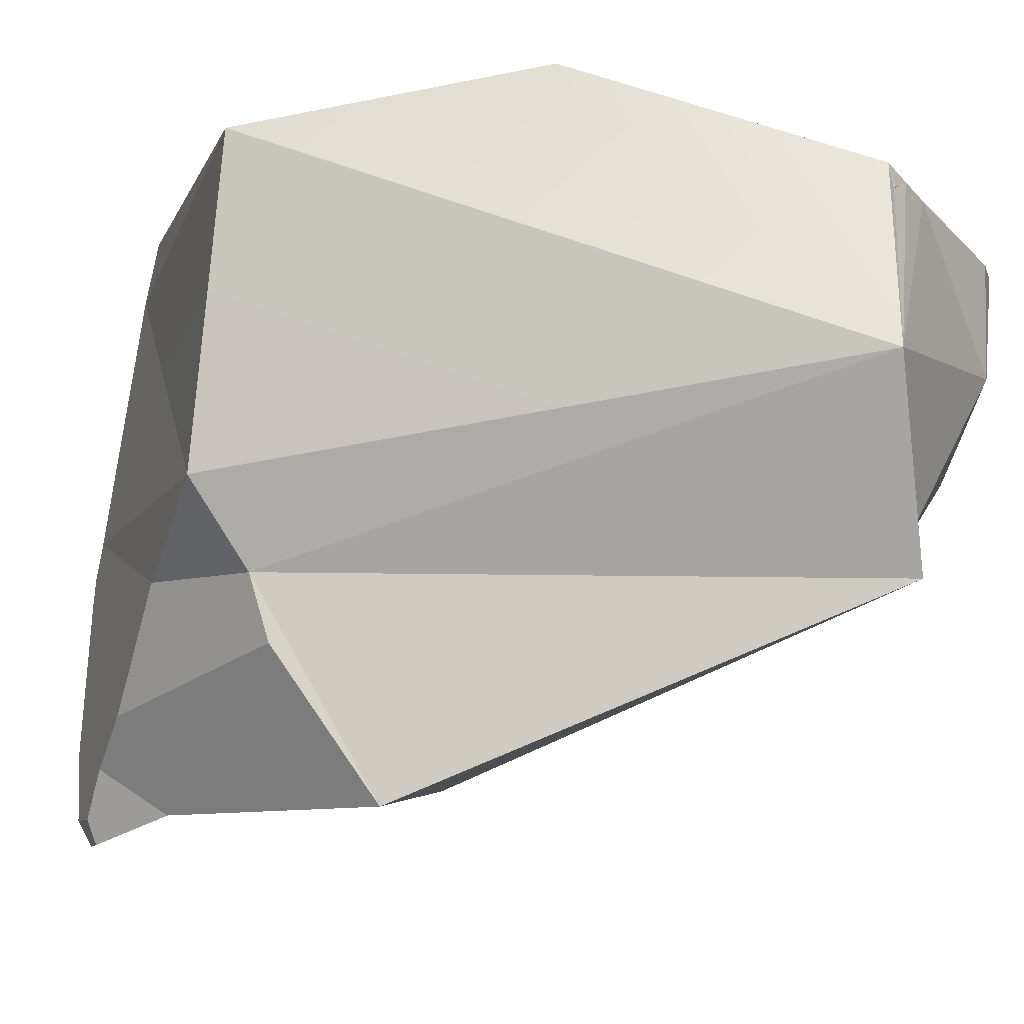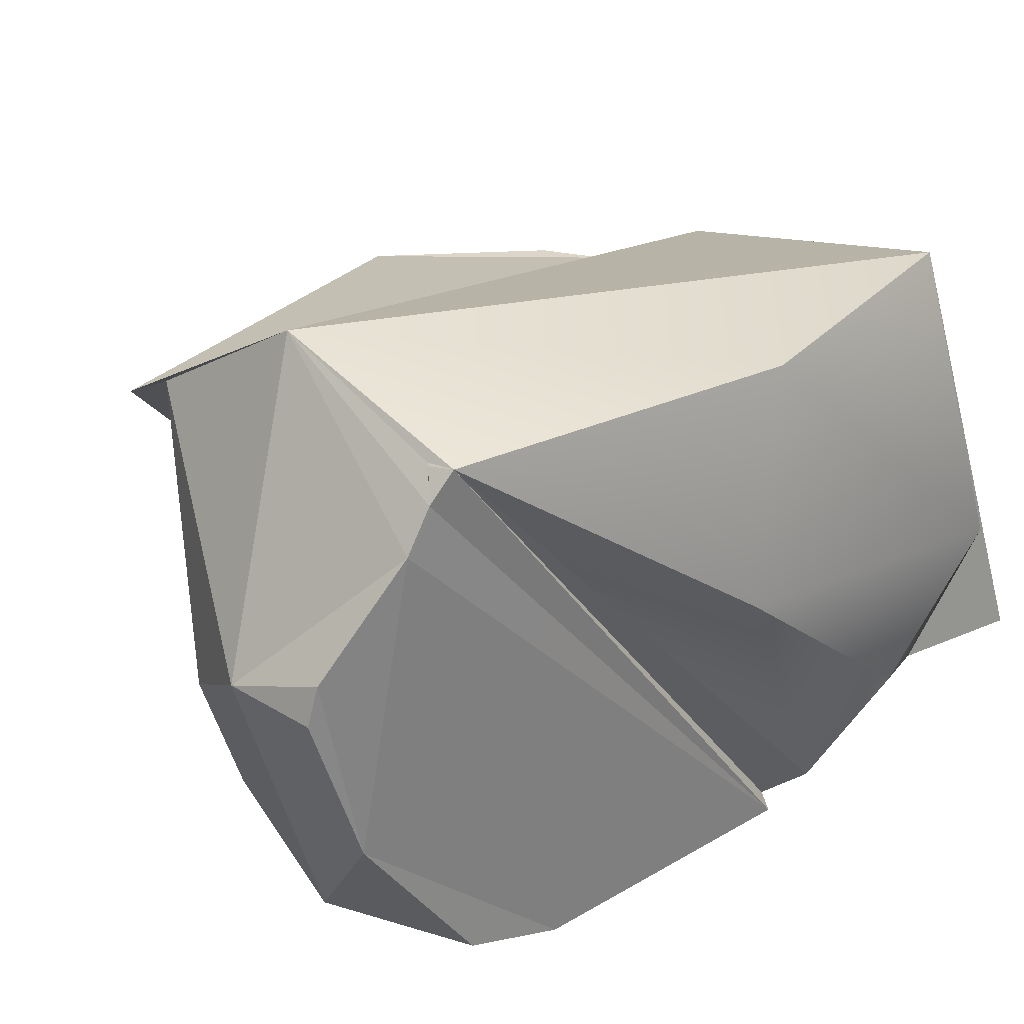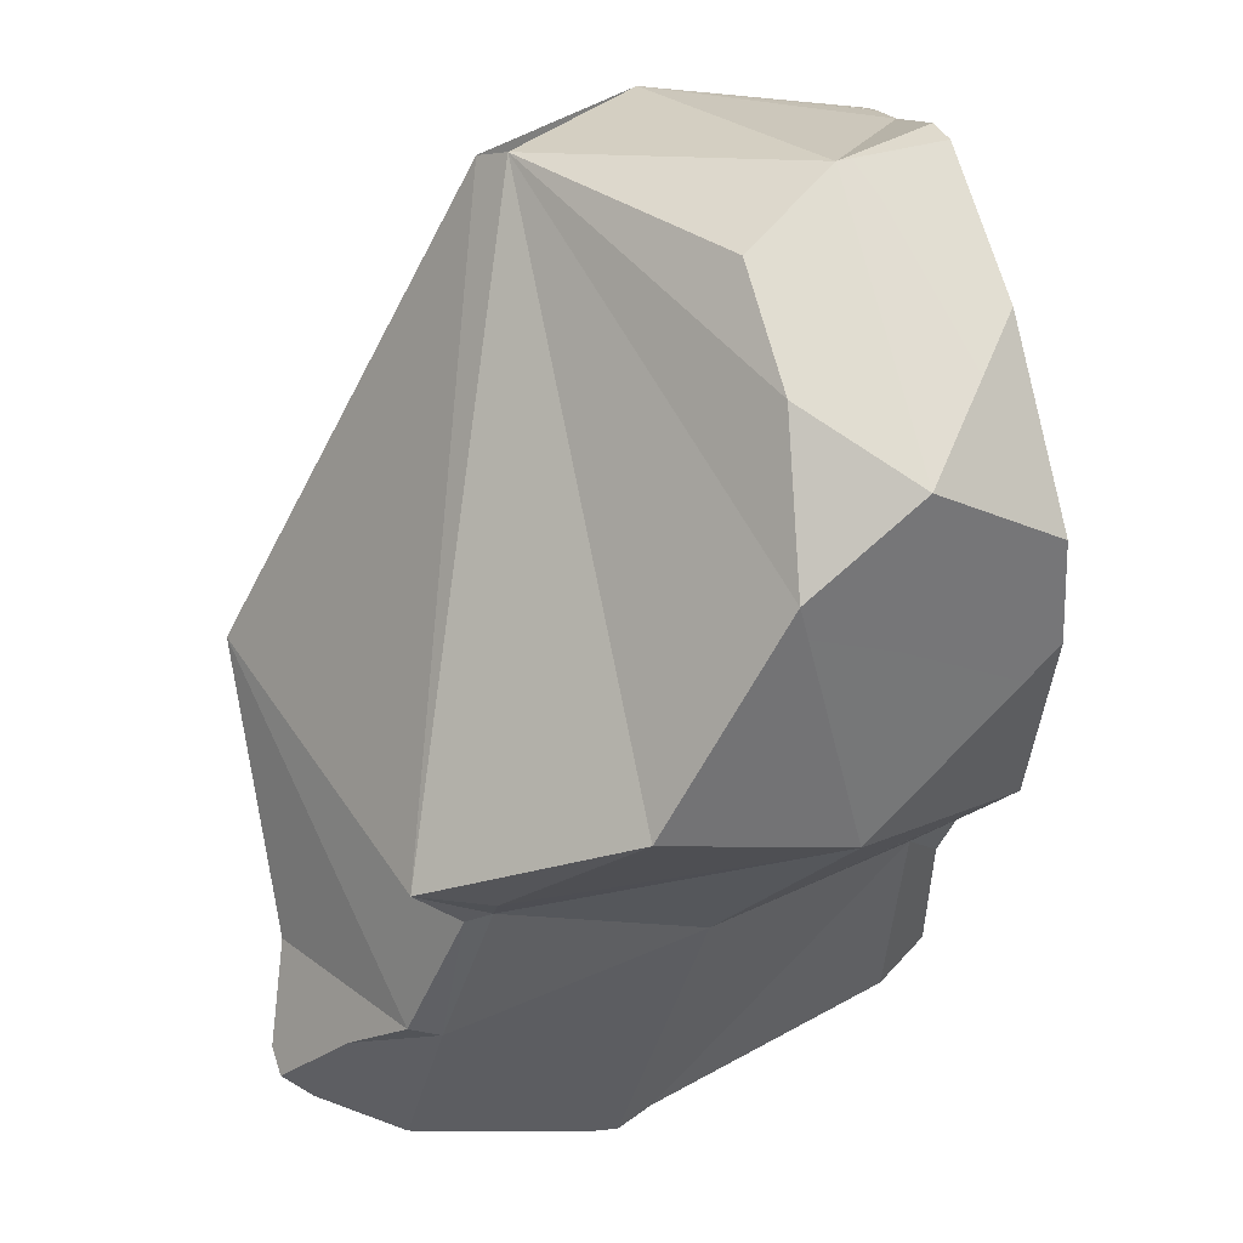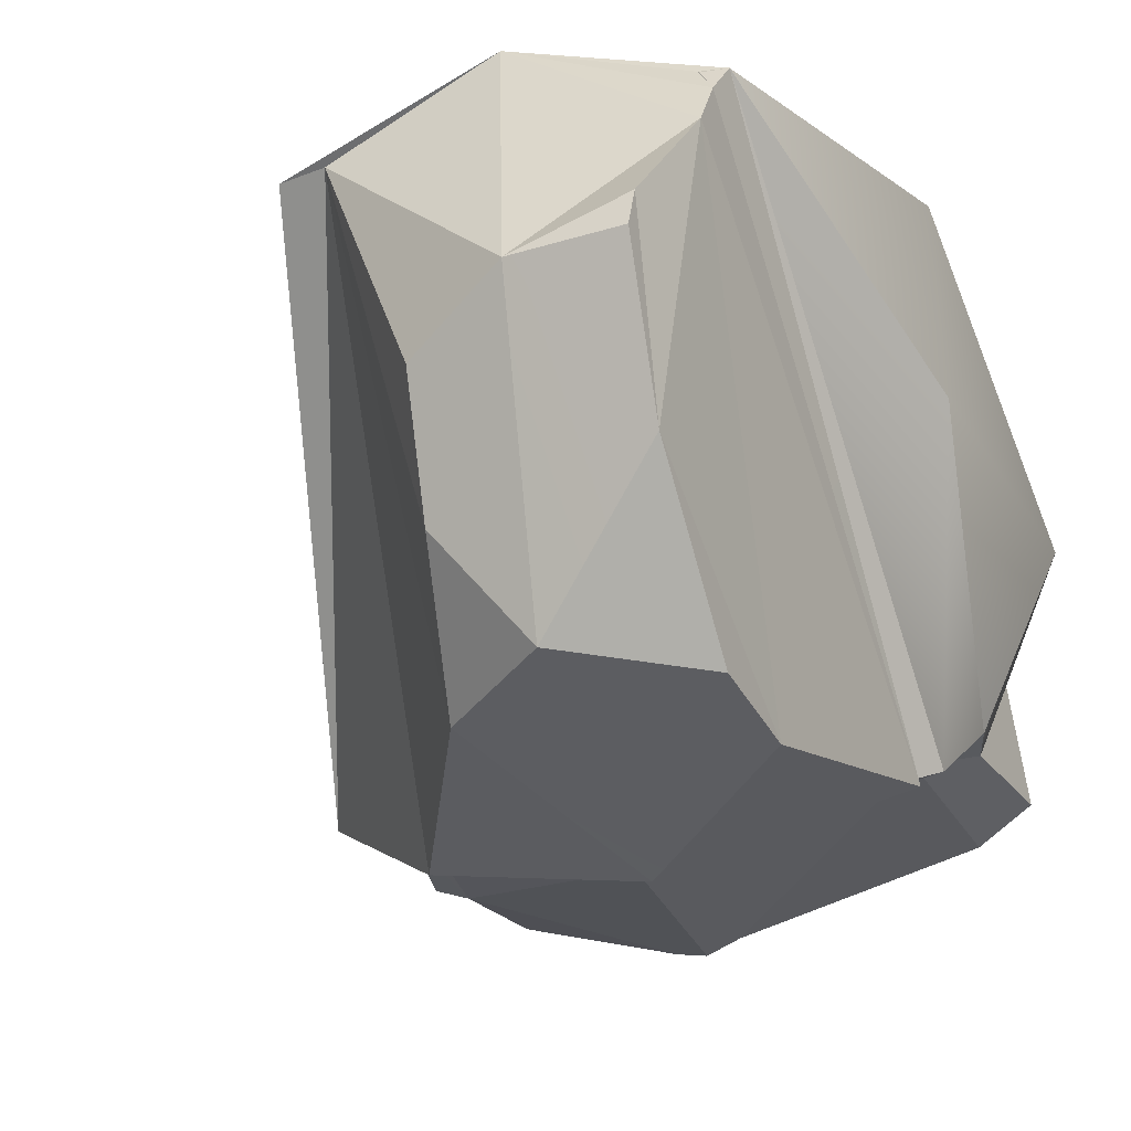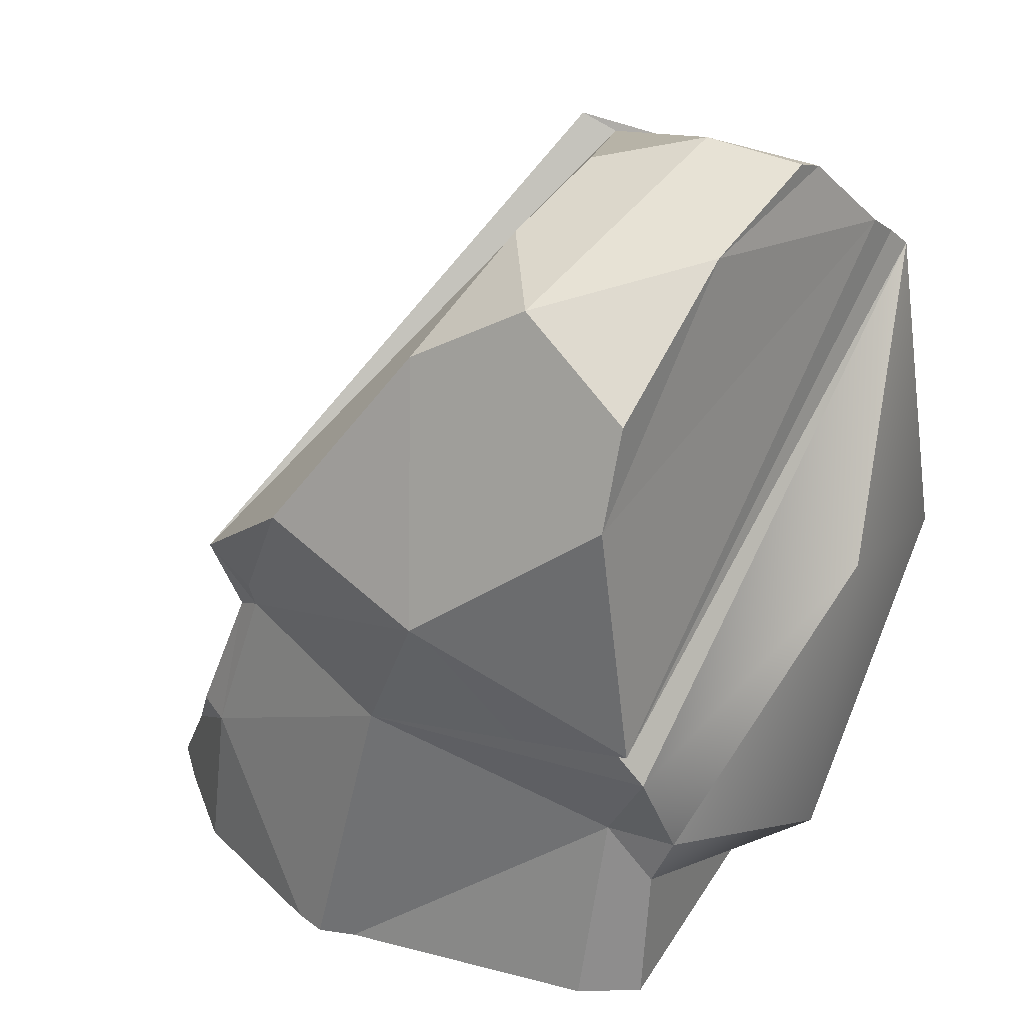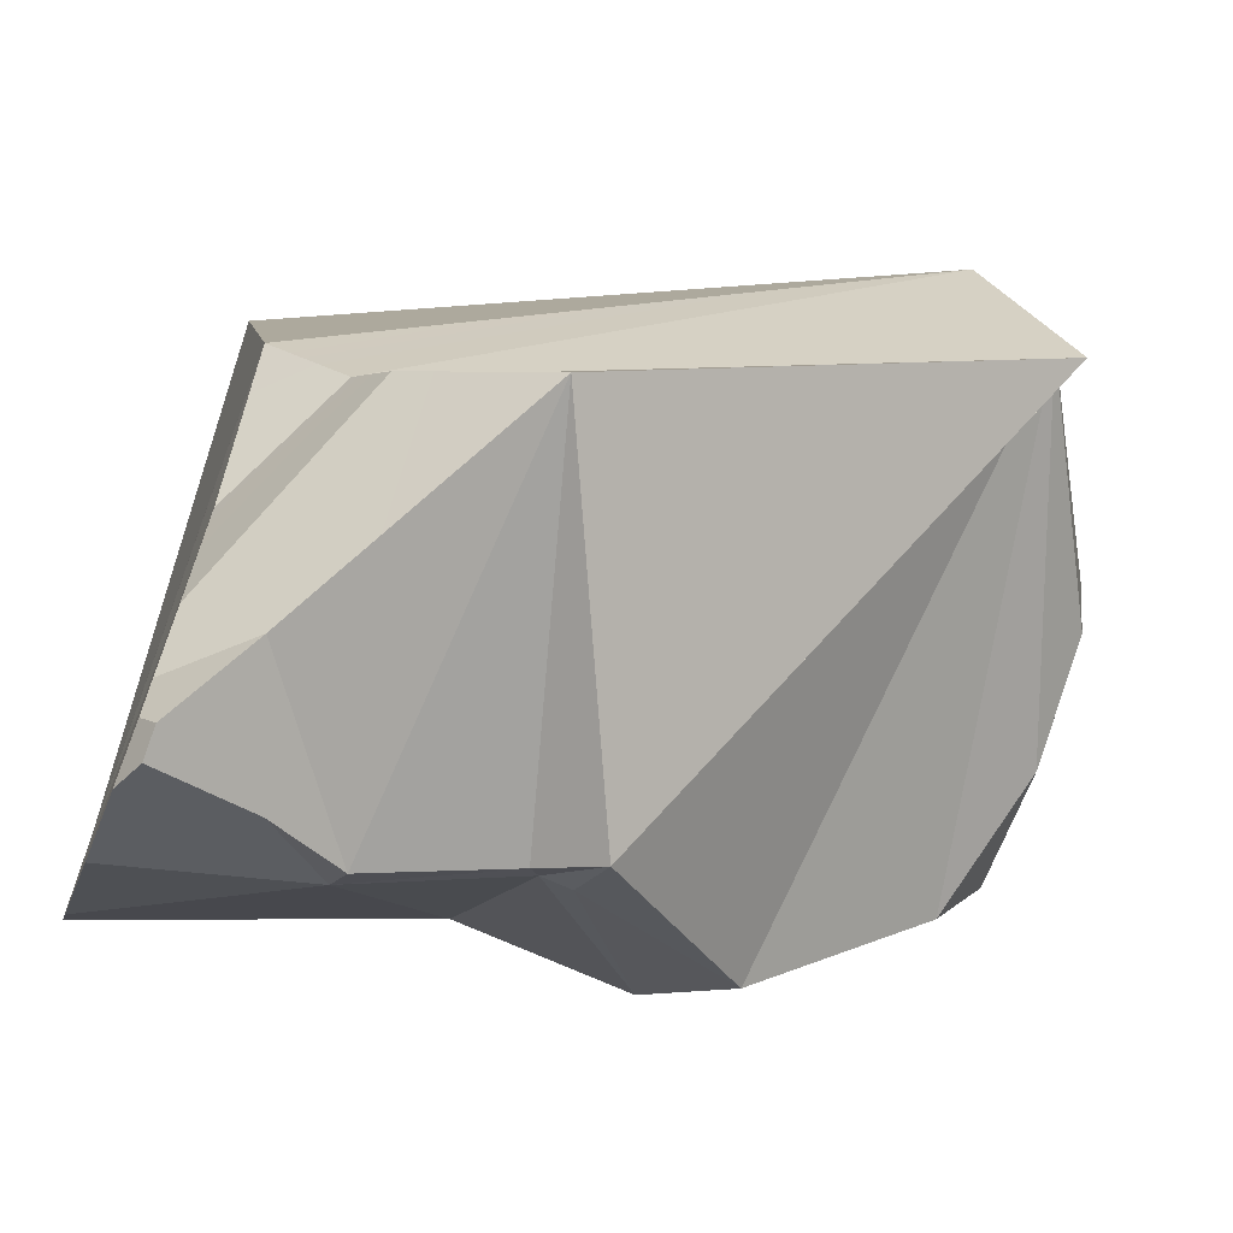
<metadata>
{"format":"obj","ext":"obj","renderer":"f3d","projection":"perspective","resolution":1024,"background":"white","views":[{"elev":75.9,"azim":-80.5,"up":"+Y"},{"elev":26.3,"azim":53.3,"up":"+Y"},{"elev":50.1,"azim":-19.5,"up":"+Z"},{"elev":-23.0,"azim":29.9,"up":"+Y"},{"elev":25.8,"azim":34.6,"up":"+Z"},{"elev":-3.5,"azim":-95.8,"up":"+Y"}]}
</metadata>
<code>
o Icosphere.012_Icosphere.006
v -0.3867 -0.2398 -0.06139
v -0.3476 -0.2493 -0.04757
v -0.4558 -0.2364 0.02814
v -0.5552 -0.1791 -0.3721
v -0.4341 -0.2576 -0.2978
v -0.4808 -0.2436 -0.2775
v -0.129 -0.2856 -0.618
v -0.05612 -0.3109 -0.1397
v -0.1892 -0.3052 -0.6209
v 0.3813 -0.1403 -0.3853
v 0.4194 -0.1373 -0.3056
v 0.316 -0.1726 -0.2911
v 0.429 0.2158 0.7407
v 0.2663 0.1544 0.7734
v 0.4286 0.1616 0.7569
v 0.4235 -0.2449 -0.1367
v 0.09719 -0.1198 0.6661
v 0.04253 -0.3171 0.515
v 0.2247 -0.2804 0.6159
v 0.39 -0.272 -0.07682
v 0.109 0.06981 0.7348
v 0.1078 -0.4193 0.1172
v 0.4211 -0.06832 0.6731
v 0.4098 -0.3051 0.4867
v 0.4035 -0.3462 0.3336
v 0.4546 0.436 0.5802
v 0.4239 0.48 0.5606
v 0.1523 0.5799 0.5946
v 0.4173 -0.2861 -0.06701
v 0.2811 -0.2007 -0.6155
v 0.4547 0.3732 0.6154
v -0.2678 0.3588 -0.273
v -0.1523 0.4163 -0.3801
v -0.2746 0.1959 -0.4382
v -0.6148 -0.06907 -0.509
v -0.6518 -0.1197 -0.5031
v -0.6517 -0.07587 -0.4884
v -0.5979 0.02516 -0.3708
v -0.4933 -0.2301 -0.574
v -0.2393 -0.2973 -0.6147
v -0.346 -0.2668 -0.005589
v -0.174 -0.395 0.2208
v -0.07923 0.4421 0.6539
v -0.6123 -0.148 -0.537
v -0.465 0.06669 -0.471
v -0.5395 -0.02237 -0.4975
v -0.3643 0.3534 -0.2262
v 0.4622 0.4807 0.5472
v 0.5203 0.5158 0.0463
v 0.4275 0.4767 0.5626
v 0.3731 -0.151 -0.6041
v -0.5673 0.3261 -0.02834
v -0.1304 0.4165 0.6839
v 0.3401 0.5209 -0.4085
v 0.5574 0.1826 0.1069
v 0.5217 0.1445 -0.3712
f 1 2 3
f 4 5 6
f 7 8 9
f 10 11 12
f 13 14 15
f 16 12 11
f 8 2 5
f 17 18 19
f 8 16 20
f 17 14 21
f 8 22 2
f 14 23 15
f 19 24 23
f 19 25 24
f 26 27 28
f 8 29 22
f 22 29 25
f 30 10 12
f 14 13 31
f 12 7 30
f 32 33 34
f 35 36 37
f 38 35 37
f 5 39 40
f 8 40 9
f 22 41 2
f 22 18 42
f 14 43 21
f 4 44 39
f 45 46 38
f 2 41 3
f 1 5 2
f 3 42 43
f 31 26 28
f 34 33 7
f 47 34 45
f 29 48 26
f 49 28 48
f 7 12 8
f 8 12 16
f 17 19 14
f 14 19 23
f 19 22 25
f 26 50 27
f 8 20 29
f 30 51 10
f 35 44 36
f 38 46 35
f 8 5 40
f 22 42 41
f 22 19 18
f 39 5 4
f 4 36 44
f 52 47 38
f 47 45 38
f 1 6 5
f 6 1 52
f 1 3 52
f 3 41 42
f 42 18 43
f 18 17 43
f 17 21 43
f 43 53 3
f 53 52 3
f 38 37 4
f 37 36 4
f 52 38 6
f 4 6 38
f 53 43 28
f 43 14 28
f 14 31 28
f 9 40 7
f 40 39 45
f 34 40 45
f 39 44 46
f 44 35 46
f 46 45 39
f 40 34 7
f 51 30 54
f 30 7 33
f 33 54 30
f 47 32 34
f 31 13 23
f 13 15 23
f 23 24 25
f 31 23 25
f 25 29 31
f 20 16 48
f 16 55 48
f 20 48 29
f 31 29 26
f 50 26 48
f 54 49 56
f 10 51 54
f 10 56 11
f 32 47 52
f 52 53 32
f 53 28 32
f 27 50 48
f 28 27 48
f 33 32 28
f 33 28 54
f 56 55 11
f 56 49 55
f 49 48 55
f 49 54 28
f 16 11 55
f 10 54 56

</code>
